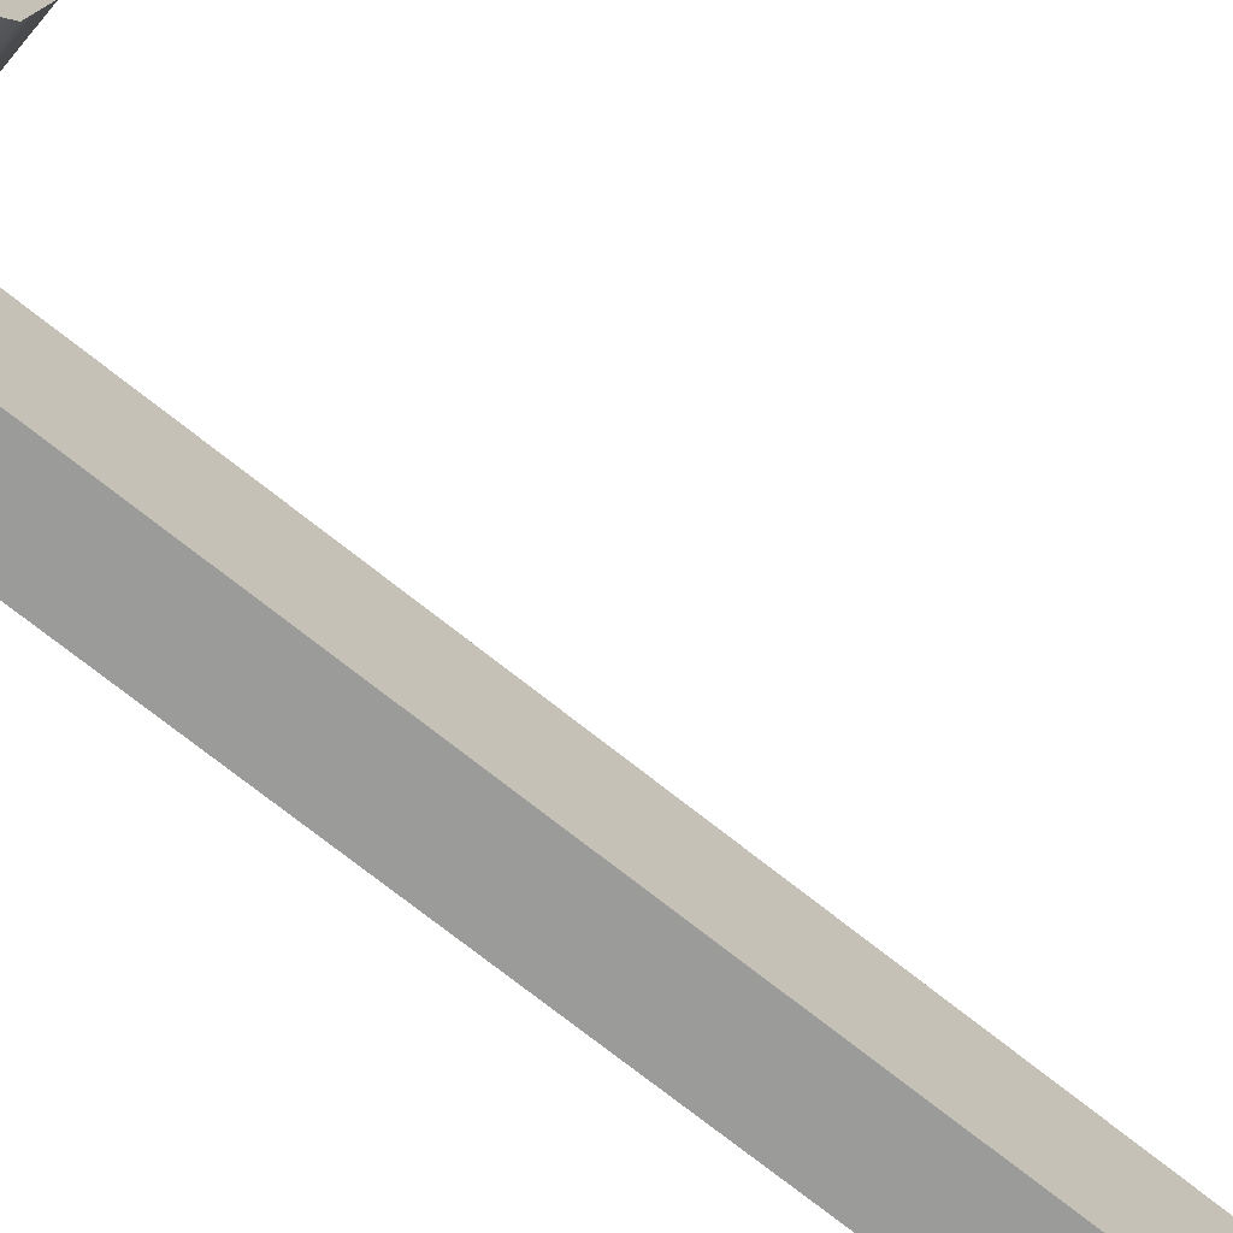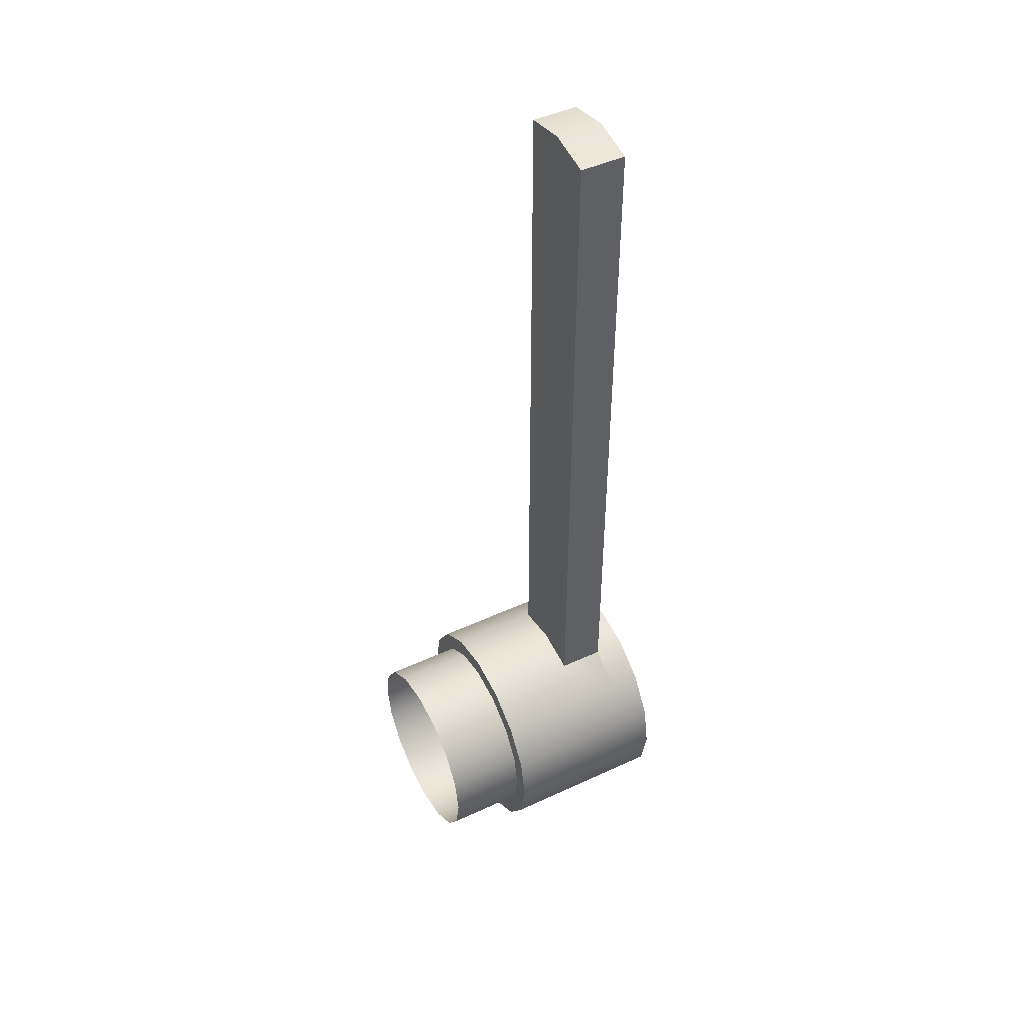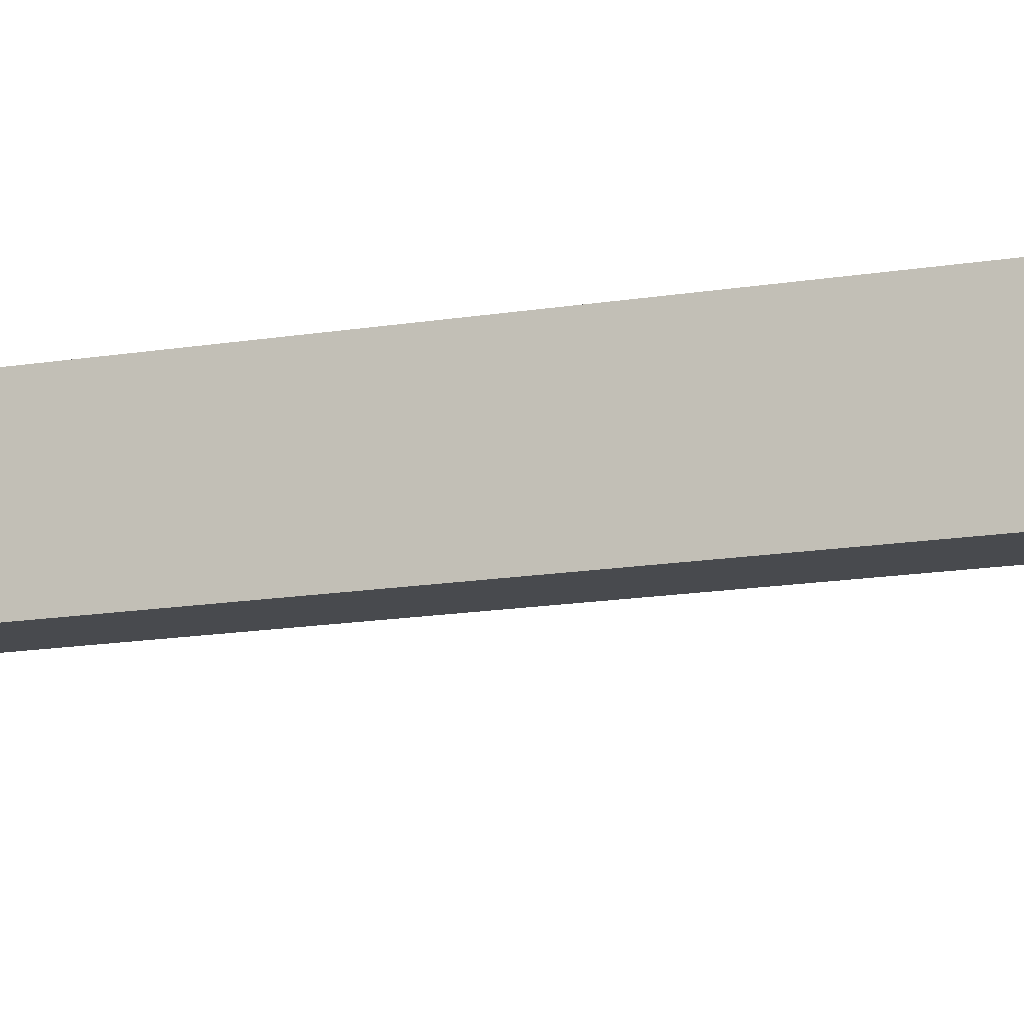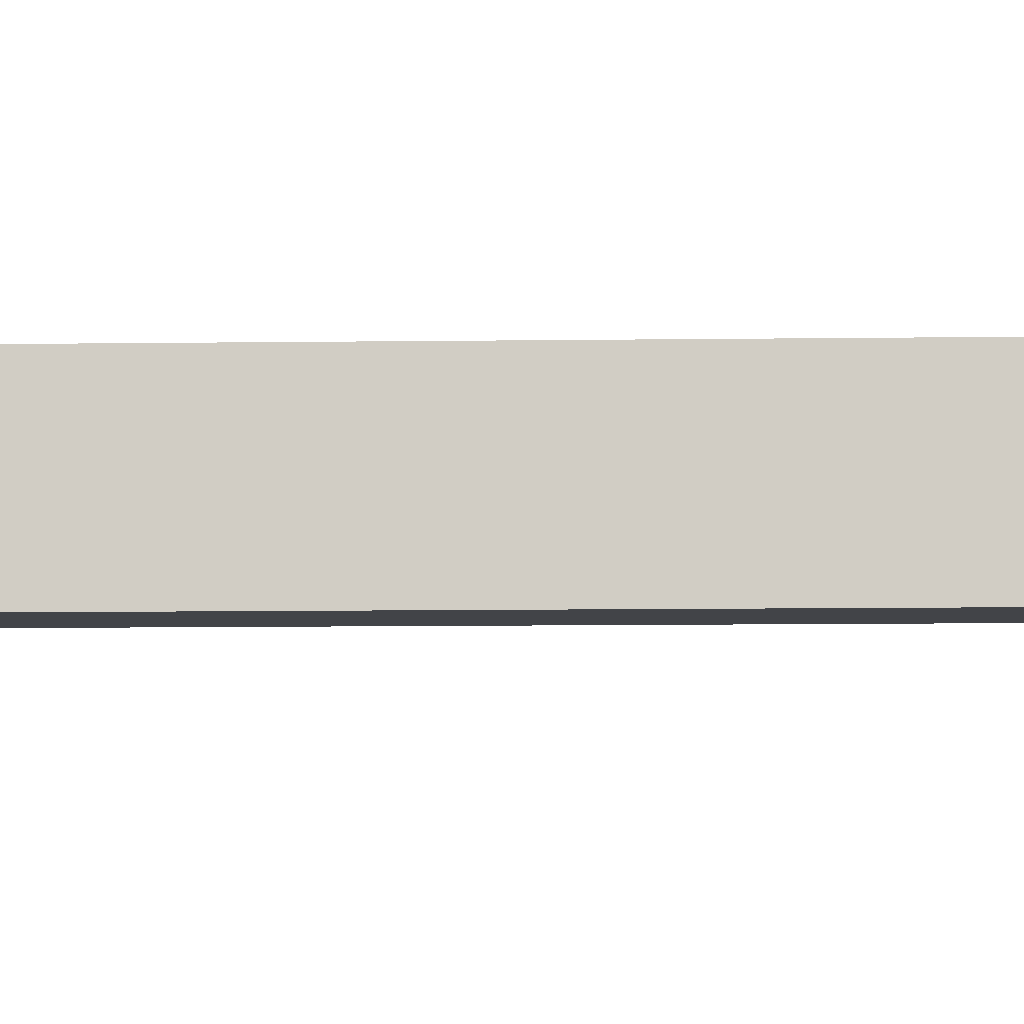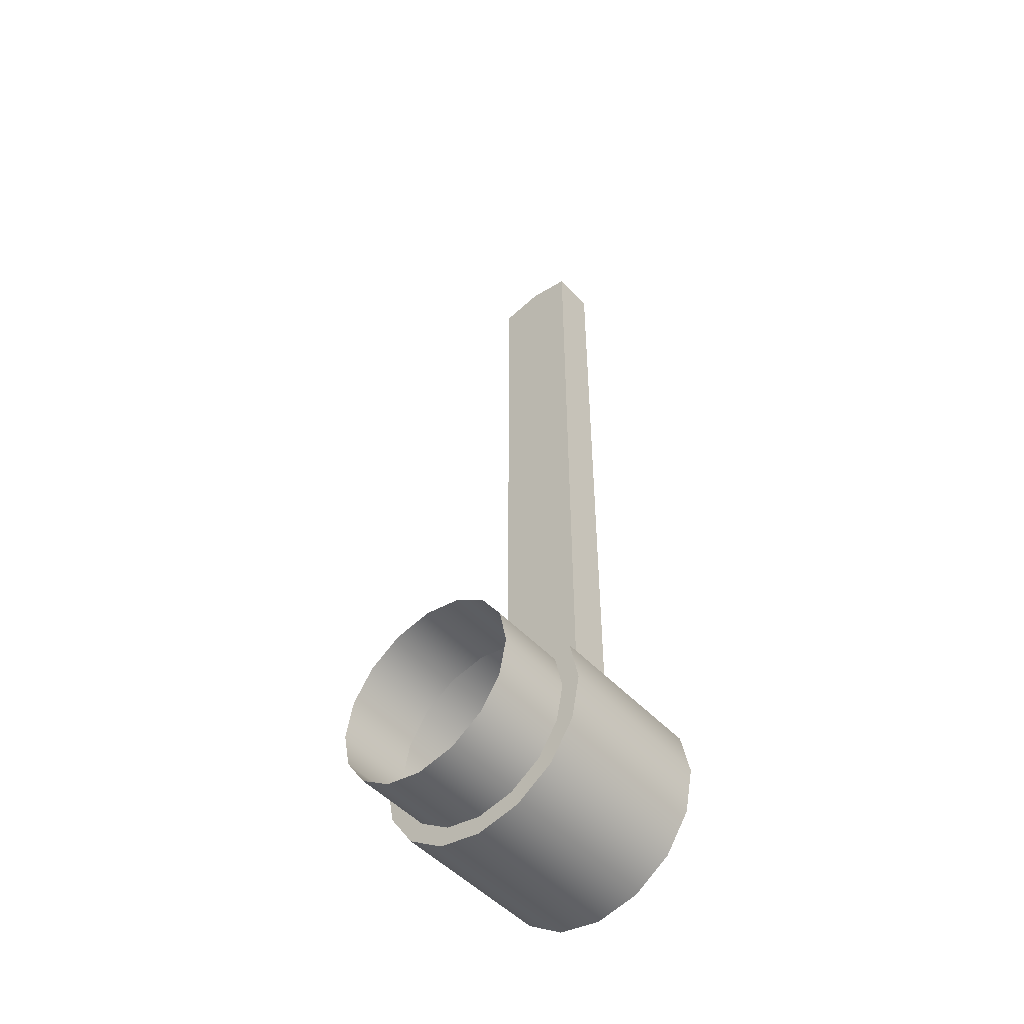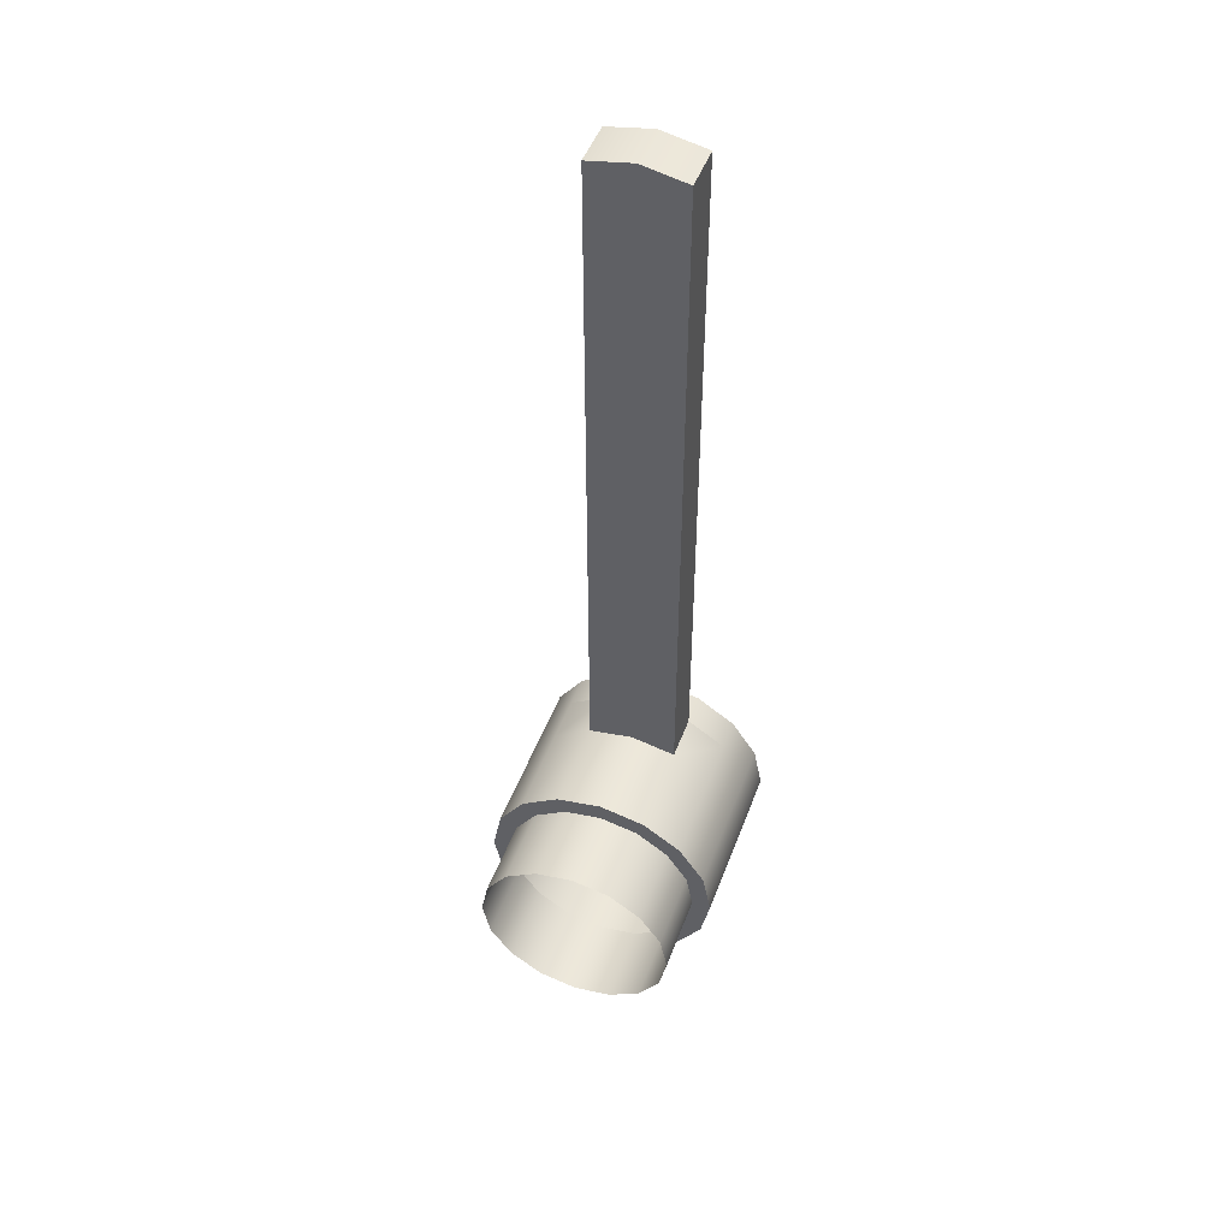
<metadata>
{"format":"obj","ext":"obj","renderer":"f3d","projection":"perspective","resolution":1024,"background":"white","views":[{"elev":-69.6,"azim":-129.0,"up":"+Y"},{"elev":46.3,"azim":-27.9,"up":"+Z"},{"elev":-13.0,"azim":112.5,"up":"+Y"},{"elev":-7.7,"azim":92.5,"up":"+Y"},{"elev":-49.1,"azim":-49.5,"up":"+Z"},{"elev":49.1,"azim":-69.9,"up":"+Z"}]}
</metadata>
<code>
o SinkFaucetKnob_19
v 0.03002 0.0928 -0.04573
v 0.03002 0.08985 -0.0477
v 0.03002 0.09477 -0.04278
v 0.03002 0.09546 -0.03931
v 0.03002 0.08637 -0.04839
v 0.03002 0.0829 -0.0477
v 0.03002 0.09477 -0.03583
v 0.03002 0.07995 -0.04573
v 0.03002 0.0928 -0.03288
v 0.03002 0.07798 -0.04278
v 0.03002 0.08985 -0.03091
v 0.03002 0.07729 -0.03931
v 0.03002 0.08637 -0.03022
v 0.03002 0.07798 -0.03583
v 0.03002 0.0829 -0.03091
v 0.03002 0.07995 -0.03288
v 0.01941 0.07995 -0.03289
v 0.01941 0.0829 -0.03091
v 0.01941 0.08637 -0.03022
v 0.01941 0.08985 -0.03091
v 0.01941 0.0928 -0.03289
v 0.01941 0.09477 -0.03583
v 0.01941 0.09546 -0.03931
v 0.01941 0.09477 -0.04278
v 0.01941 0.0928 -0.04573
v 0.01941 0.08985 -0.0477
v 0.01941 0.08637 -0.04839
v 0.01941 0.0829 -0.0477
v 0.01941 0.07995 -0.04573
v 0.01941 0.07798 -0.04278
v 0.01941 0.07729 -0.03931
v 0.01941 0.07798 -0.03583
v 0.01941 0.08098 -0.03392
v 0.01941 0.08346 -0.03227
v 0.01941 0.08637 -0.03168
v 0.01941 0.08929 -0.03227
v 0.01941 0.09177 -0.03392
v 0.01941 0.09341 -0.03639
v 0.01941 0.09399 -0.03931
v 0.01941 0.09341 -0.04222
v 0.01941 0.09177 -0.04469
v 0.01941 0.08929 -0.04635
v 0.01941 0.08637 -0.04693
v 0.01941 0.08346 -0.04635
v 0.01941 0.08098 -0.04469
v 0.01941 0.07933 -0.04222
v 0.01941 0.07875 -0.03931
v 0.01941 0.07933 -0.03639
v 0.01335 0.08346 -0.03227
v 0.01335 0.08098 -0.03393
v 0.01335 0.08637 -0.03168
v 0.01335 0.08929 -0.03227
v 0.01335 0.09177 -0.03393
v 0.01335 0.09341 -0.03639
v 0.01335 0.09399 -0.03931
v 0.01335 0.09341 -0.04222
v 0.01335 0.09177 -0.04468
v 0.01335 0.08929 -0.04635
v 0.01335 0.08637 -0.04693
v 0.01335 0.08346 -0.04635
v 0.01335 0.08098 -0.04468
v 0.01335 0.07933 -0.04222
v 0.01335 0.07875 -0.03931
v 0.01335 0.07933 -0.03639
v 0.02648 0.0829 -0.03091
v 0.02648 0.08637 -0.03022
v 0.02648 0.08985 -0.03091
v 0.02648 0.0928 -0.03288
v 0.02648 0.09477 -0.03583
v 0.02648 0.09546 -0.03931
v 0.02648 0.09477 -0.04278
v 0.02648 0.0928 -0.04573
v 0.02648 0.08985 -0.0477
v 0.02648 0.08637 -0.04839
v 0.02648 0.0829 -0.0477
v 0.02648 0.07995 -0.04573
v 0.02648 0.07798 -0.04278
v 0.02648 0.07729 -0.03931
v 0.02648 0.07798 -0.03583
v 0.02648 0.07995 -0.03288
v 0.02648 0.0829 0.0238
v 0.02648 0.08637 0.02449
v 0.03002 0.0829 0.0238
v 0.03002 0.08637 0.02449
v 0.02648 0.08985 0.0238
v 0.03002 0.08985 0.0238
v 0.03245 0.0928 -0.04573
v 0.03245 0.08637 -0.03931
v 0.03245 0.09477 -0.04278
v 0.03245 0.09546 -0.03931
v 0.03245 0.09477 -0.03583
v 0.03245 0.0928 -0.03288
v 0.03245 0.07995 -0.04573
v 0.03245 0.0829 -0.0477
v 0.03245 0.08637 -0.04839
v 0.03245 0.08985 -0.03091
v 0.03245 0.08637 -0.03022
v 0.03245 0.07729 -0.03931
v 0.03245 0.07798 -0.04278
v 0.03245 0.0829 -0.03091
v 0.03245 0.07995 -0.03288
v 0.03245 0.07798 -0.03583
v 0.03245 0.08985 -0.0477
f 88 87 89 90
f 88 90 91 92
f 88 93 94 95
f 88 92 96 97
f 88 98 99 93
f 88 97 100 101
f 88 101 102 98
f 88 95 103 87
f 50 33 34 49
f 51 49 34 35
f 52 51 35 36
f 53 52 36 37
f 37 38 54 53
f 55 54 38 39
f 56 55 39 40
f 40 41 57 56
f 58 57 41 42
f 59 58 42 43
f 60 59 43 44
f 61 60 44 45
f 45 46 62 61
f 63 62 46 47
f 64 63 47 48
f 48 33 50 64
f 65 18 17 80
f 19 18 65 66
f 20 19 66 67
f 21 20 67 68
f 22 21 68 69
f 23 22 69 70
f 24 23 70 71
f 25 24 71 72
f 26 25 72 73
f 27 26 73 74
f 28 27 74 75
f 29 28 75 76
f 30 29 76 77
f 31 30 77 78
f 32 31 78 79
f 17 32 79 80
f 17 18 34 33
f 18 19 35 34
f 19 20 36 35
f 20 21 37 36
f 21 22 38 37
f 22 23 39 38
f 23 24 40 39
f 24 25 41 40
f 25 26 42 41
f 26 27 43 42
f 27 28 44 43
f 28 29 45 44
f 29 30 46 45
f 30 31 47 46
f 31 32 48 47
f 32 17 33 48
f 82 81 83 84
f 85 82 84 86
f 68 67 11 9
f 9 7 69 68
f 70 69 7 4
f 71 70 4 3
f 3 1 72 71
f 73 72 1 2
f 74 73 2 5
f 75 74 5 6
f 76 75 6 8
f 8 10 77 76
f 78 77 10 12
f 79 78 12 14
f 14 16 80 79
f 65 80 16 15
f 66 65 81 82
f 65 15 83 81
f 15 13 84 83
f 67 66 82 85
f 13 11 86 84
f 11 67 85 86
f 1 3 89 87
f 3 4 90 89
f 4 7 91 90
f 7 9 92 91
f 8 6 94 93
f 6 5 95 94
f 9 11 96 92
f 11 13 97 96
f 12 10 99 98
f 10 8 93 99
f 13 15 100 97
f 15 16 101 100
f 16 14 102 101
f 14 12 98 102
f 5 2 103 95
f 2 1 87 103

</code>
